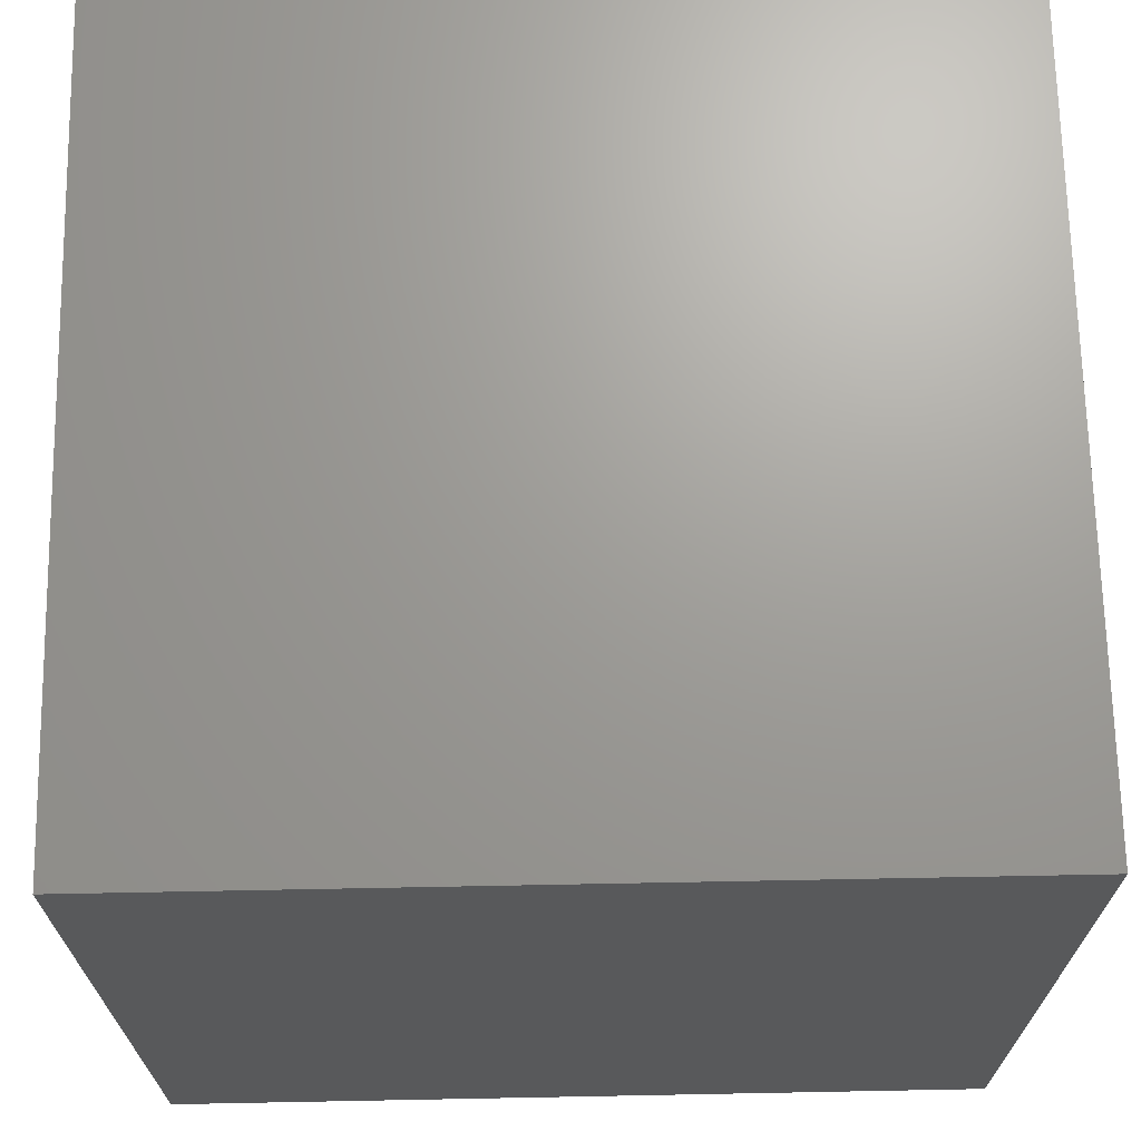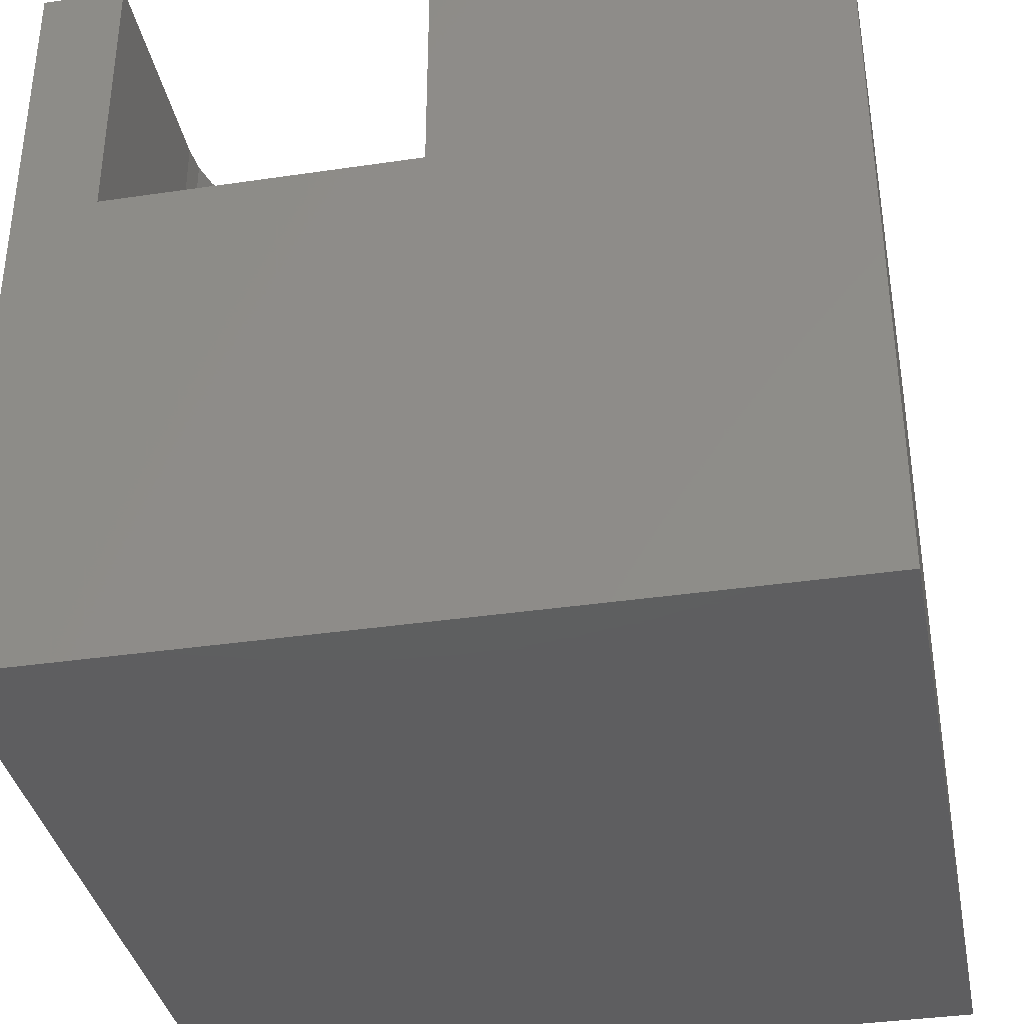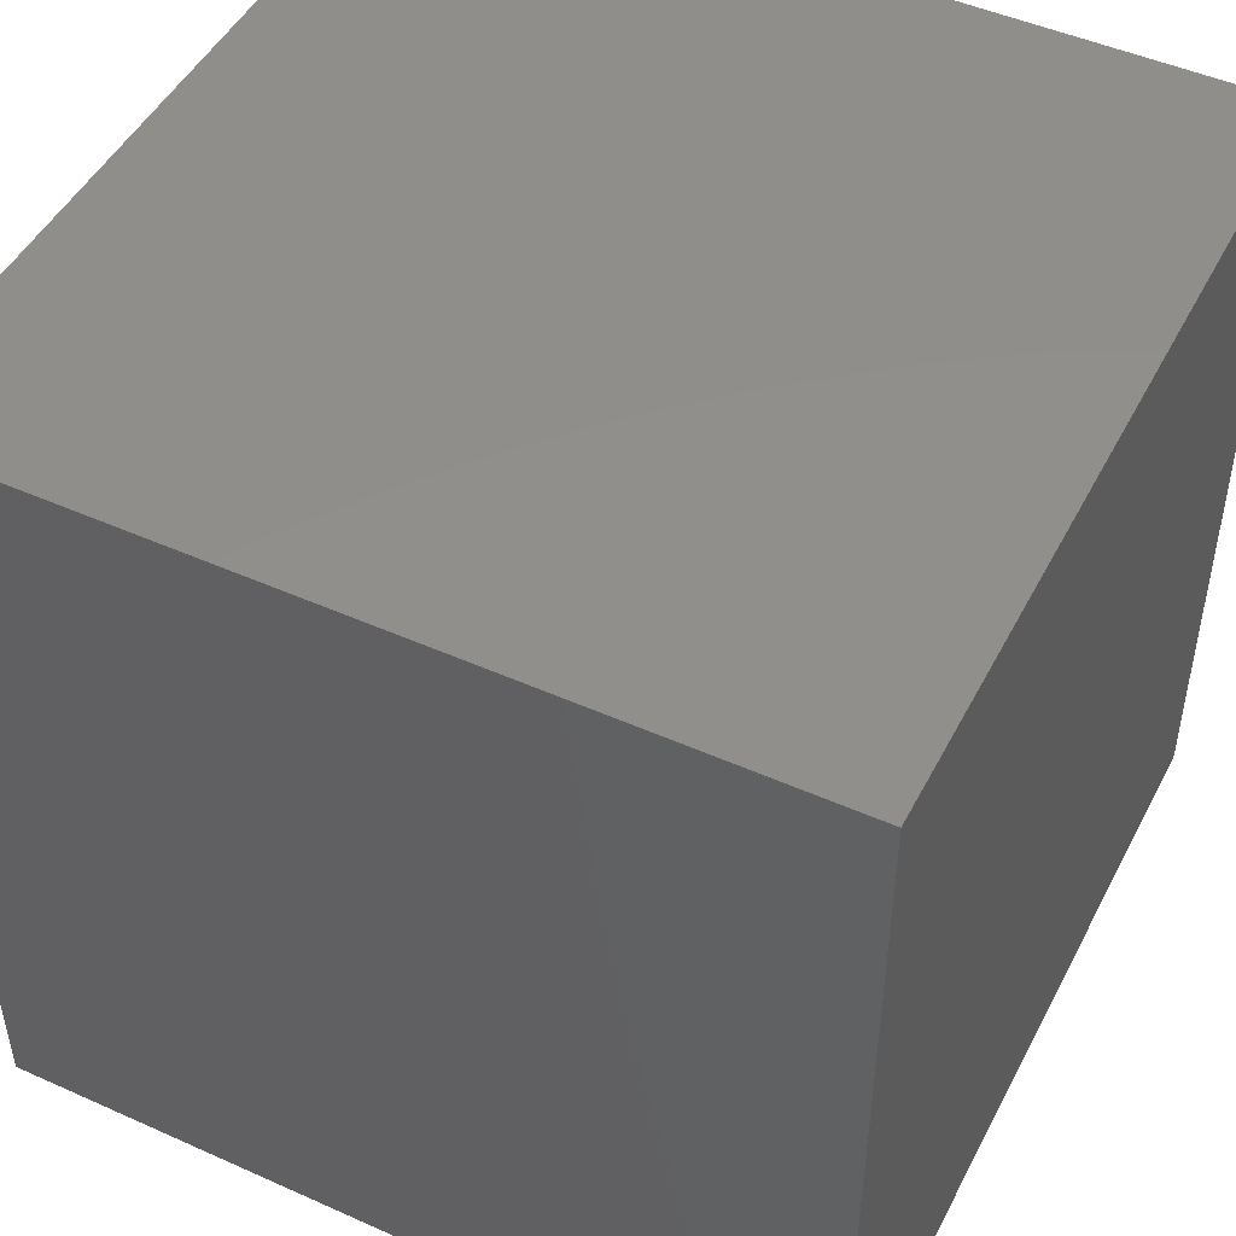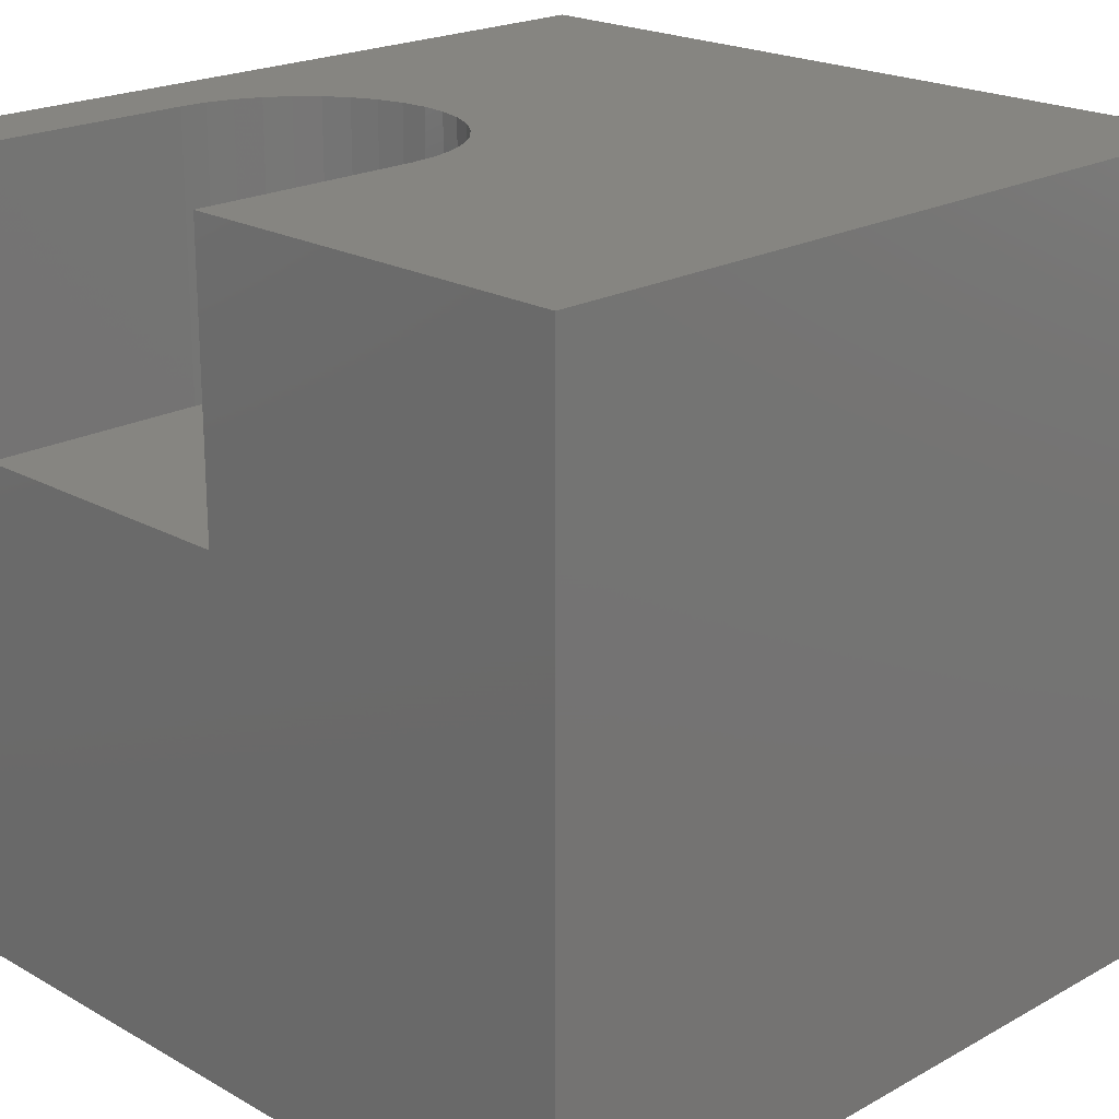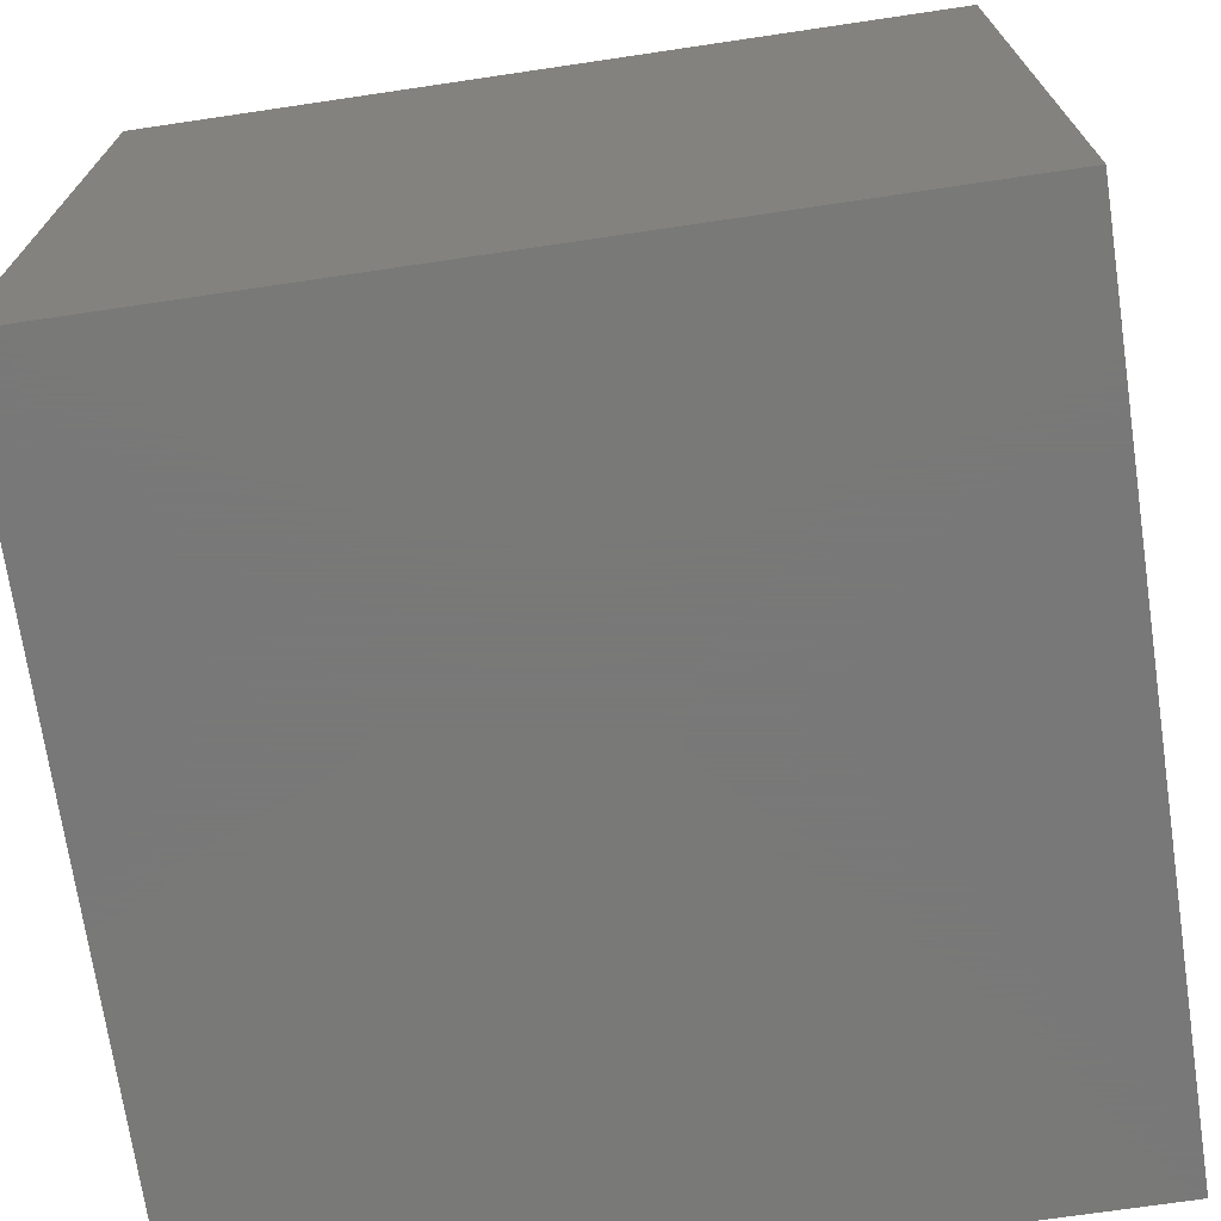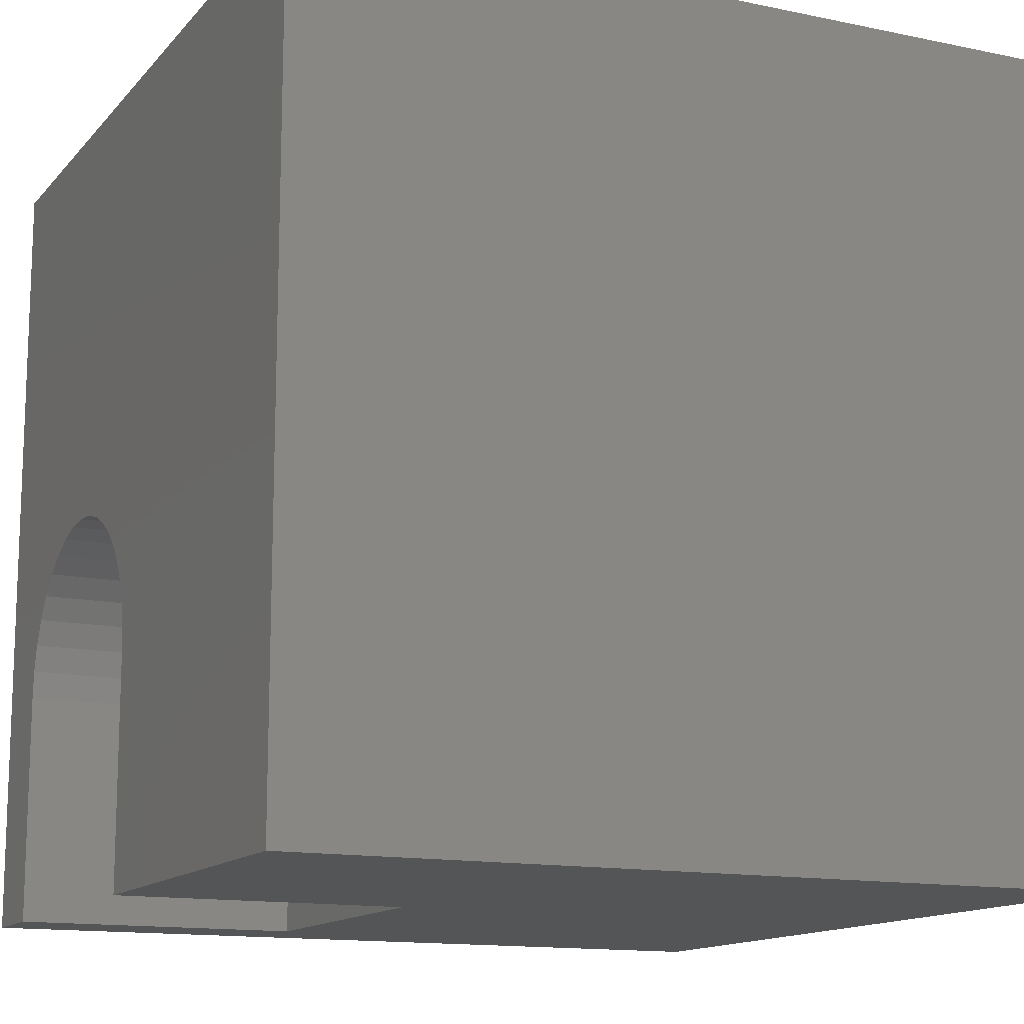
<metadata>
{"format":"stl","ext":"stl","renderer":"f3d","projection":"perspective","resolution":1024,"background":"white","views":[{"elev":68.9,"azim":88.9,"up":"+Y"},{"elev":-36.4,"azim":10.9,"up":"+Z"},{"elev":48.1,"azim":116.6,"up":"+Y"},{"elev":20.9,"azim":45.3,"up":"+Z"},{"elev":-71.5,"azim":98.4,"up":"+Z"},{"elev":-13.6,"azim":64.8,"up":"+Y"}]}
</metadata>
<code>
# stl→obj: 50 verts, 96 faces
v 0 10 10
v 0 10 0
v 0 0 10
v 0 0 0
v 4.951 2.875 10
v 4.951 0 10
v 10 0 10
v 1.298 3.853 10
v 1.494 4.133 10
v 1.735 4.374 10
v 2.015 4.57 10
v 2.324 4.714 10
v 1.036 0 10
v 1.036 2.875 10
v 1.066 3.215 10
v 1.154 3.544 10
v 2.654 4.802 10
v 2.993 4.832 10
v 10 10 10
v 3.333 4.802 10
v 3.663 4.714 10
v 3.972 4.57 10
v 4.251 4.374 10
v 4.493 4.133 10
v 4.688 3.853 10
v 4.833 3.544 10
v 4.921 3.215 10
v 10 10 0
v 10 0 0
v 1.036 0 6.431
v 4.951 0 6.431
v 1.036 2.875 6.431
v 4.951 2.875 6.431
v 4.921 3.215 6.431
v 4.833 3.544 6.431
v 4.688 3.853 6.431
v 4.493 4.133 6.431
v 4.251 4.374 6.431
v 3.972 4.57 6.431
v 3.663 4.714 6.431
v 3.333 4.802 6.431
v 2.993 4.832 6.431
v 2.654 4.802 6.431
v 2.324 4.714 6.431
v 2.015 4.57 6.431
v 1.735 4.374 6.431
v 1.494 4.133 6.431
v 1.298 3.853 6.431
v 1.154 3.544 6.431
v 1.066 3.215 6.431
f 1 2 3
f 3 2 4
f 5 6 7
f 1 8 9
f 9 10 1
f 1 10 11
f 1 11 12
f 13 14 3
f 3 14 15
f 3 15 1
f 1 15 16
f 1 16 8
f 12 17 1
f 1 17 18
f 1 18 19
f 19 18 20
f 19 20 21
f 21 22 19
f 19 22 23
f 19 23 24
f 24 25 19
f 19 25 26
f 19 26 7
f 7 26 27
f 7 27 5
f 28 19 29
f 29 19 7
f 2 28 4
f 4 28 29
f 19 28 1
f 1 28 2
f 13 3 30
f 30 3 4
f 30 4 31
f 31 4 29
f 31 29 6
f 6 29 7
f 30 32 13
f 13 32 14
f 33 5 27
f 33 27 34
f 34 27 26
f 34 26 35
f 35 26 25
f 35 25 36
f 36 25 24
f 36 24 37
f 37 24 23
f 37 23 38
f 38 23 22
f 38 22 39
f 39 22 21
f 39 21 40
f 40 21 20
f 40 20 41
f 41 20 18
f 41 18 42
f 42 18 17
f 42 17 43
f 43 17 12
f 43 12 44
f 44 12 11
f 44 11 45
f 45 11 10
f 45 10 46
f 46 10 9
f 46 9 47
f 47 9 8
f 47 8 48
f 48 8 16
f 48 16 49
f 49 16 15
f 49 15 50
f 50 15 14
f 50 14 32
f 33 31 5
f 5 31 6
f 30 31 32
f 32 31 33
f 41 42 33
f 33 34 35
f 42 43 33
f 33 43 44
f 33 44 45
f 45 46 33
f 33 46 47
f 33 47 48
f 35 36 33
f 33 36 37
f 33 37 38
f 38 39 33
f 33 39 40
f 33 40 41
f 48 49 33
f 33 49 50
f 33 50 32

</code>
